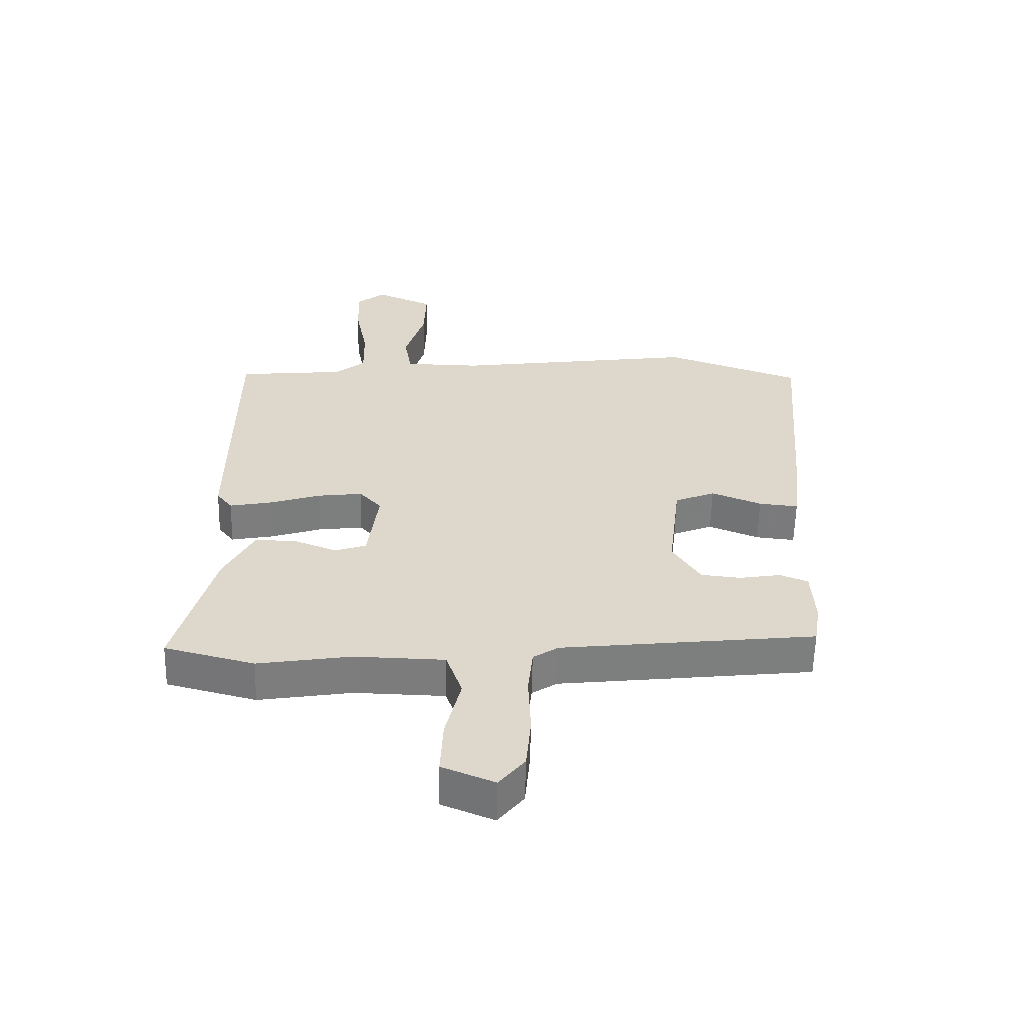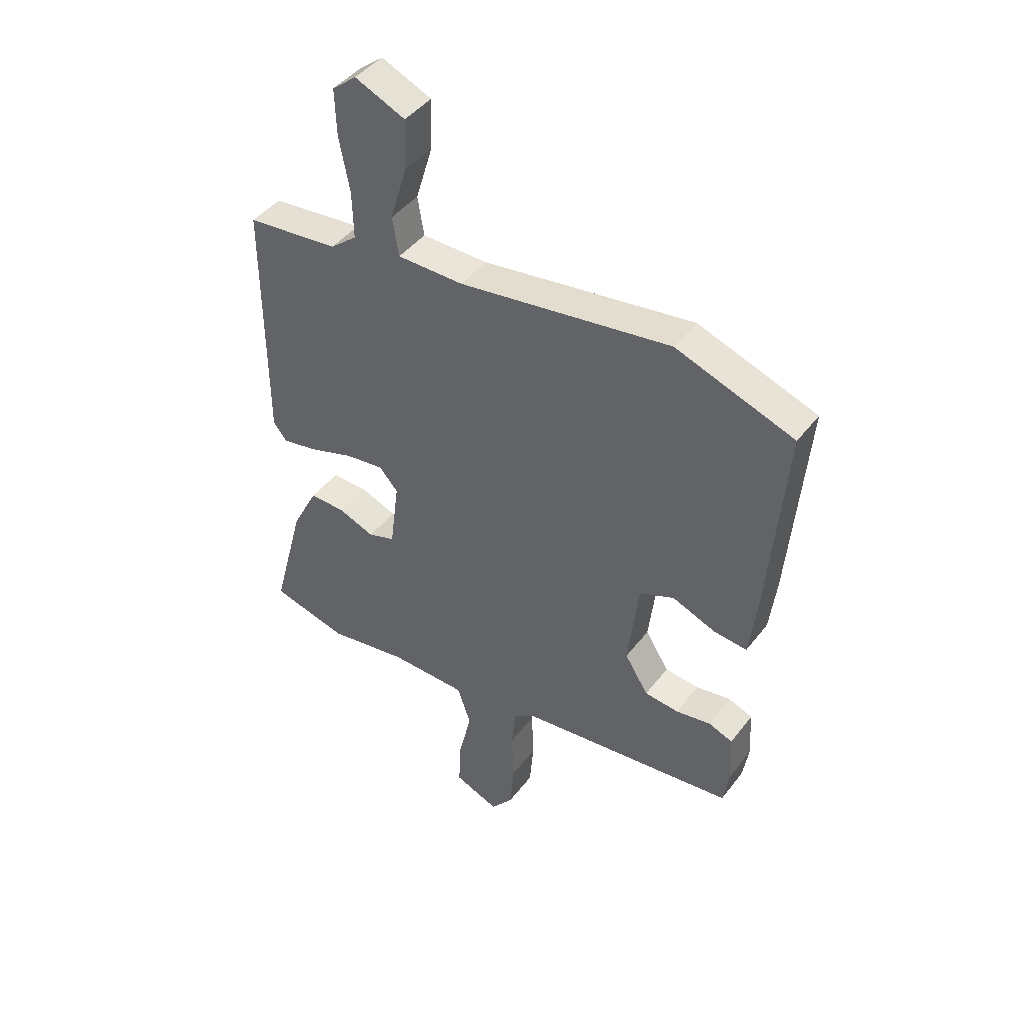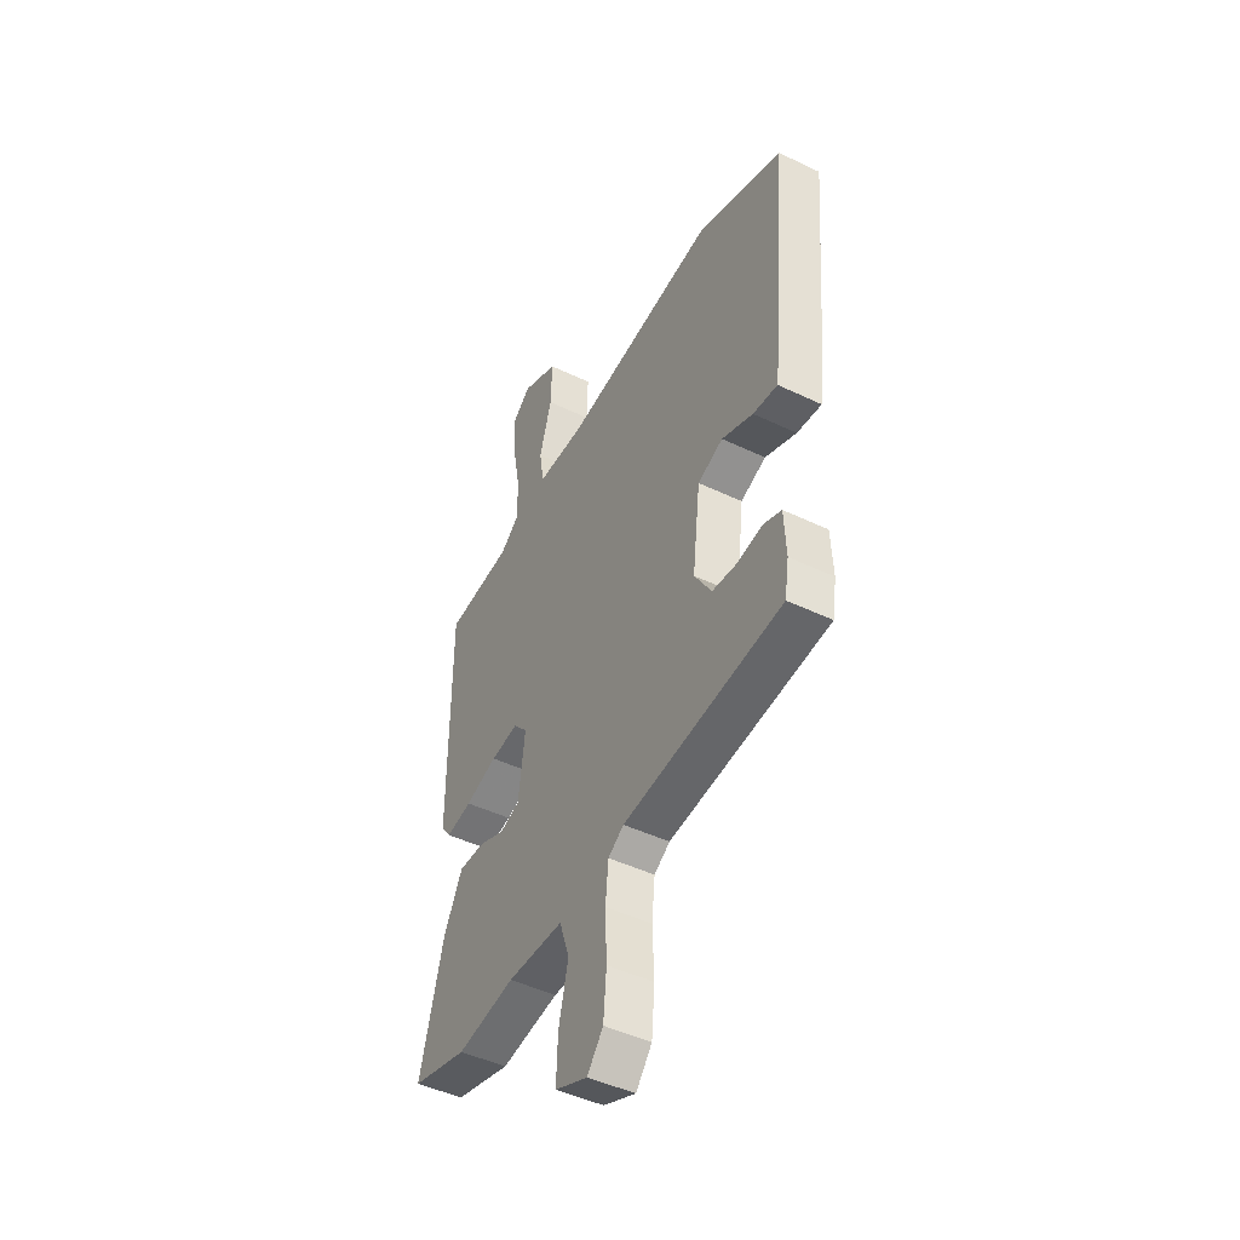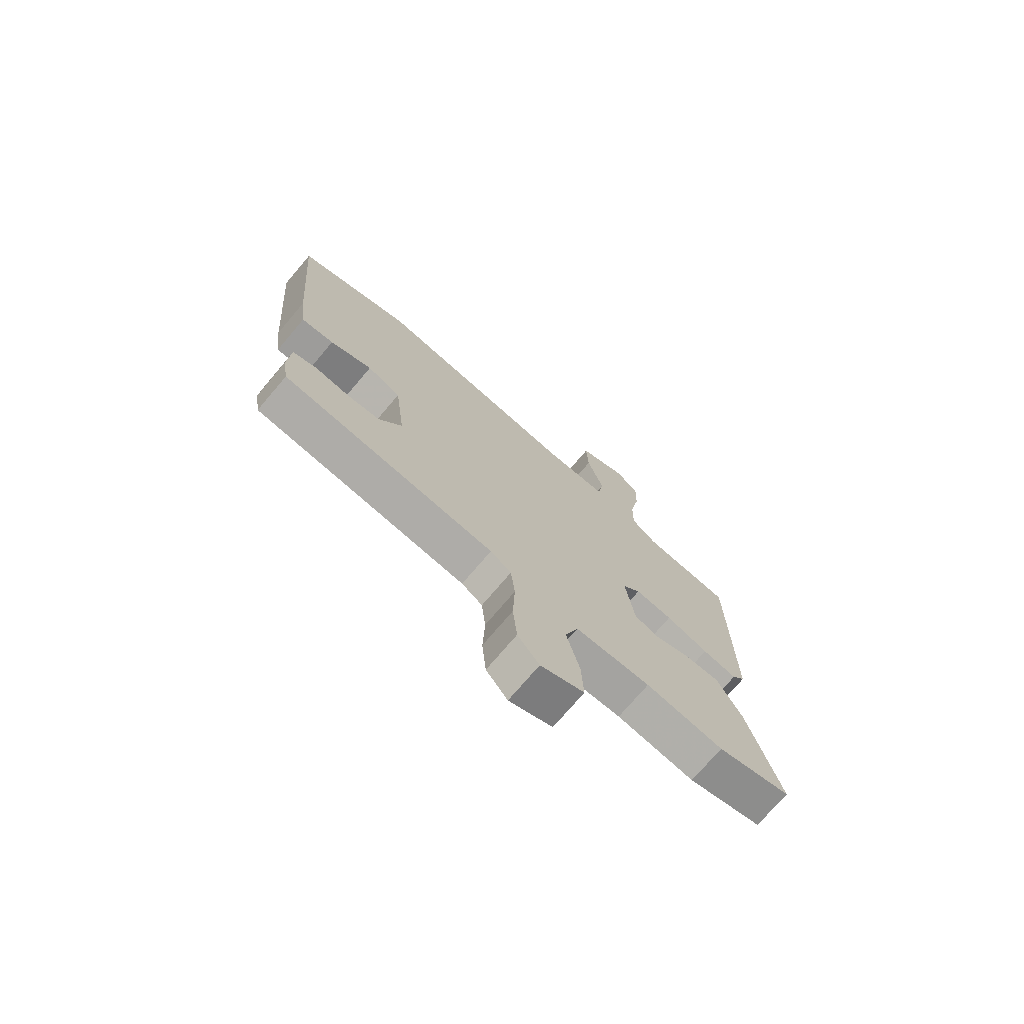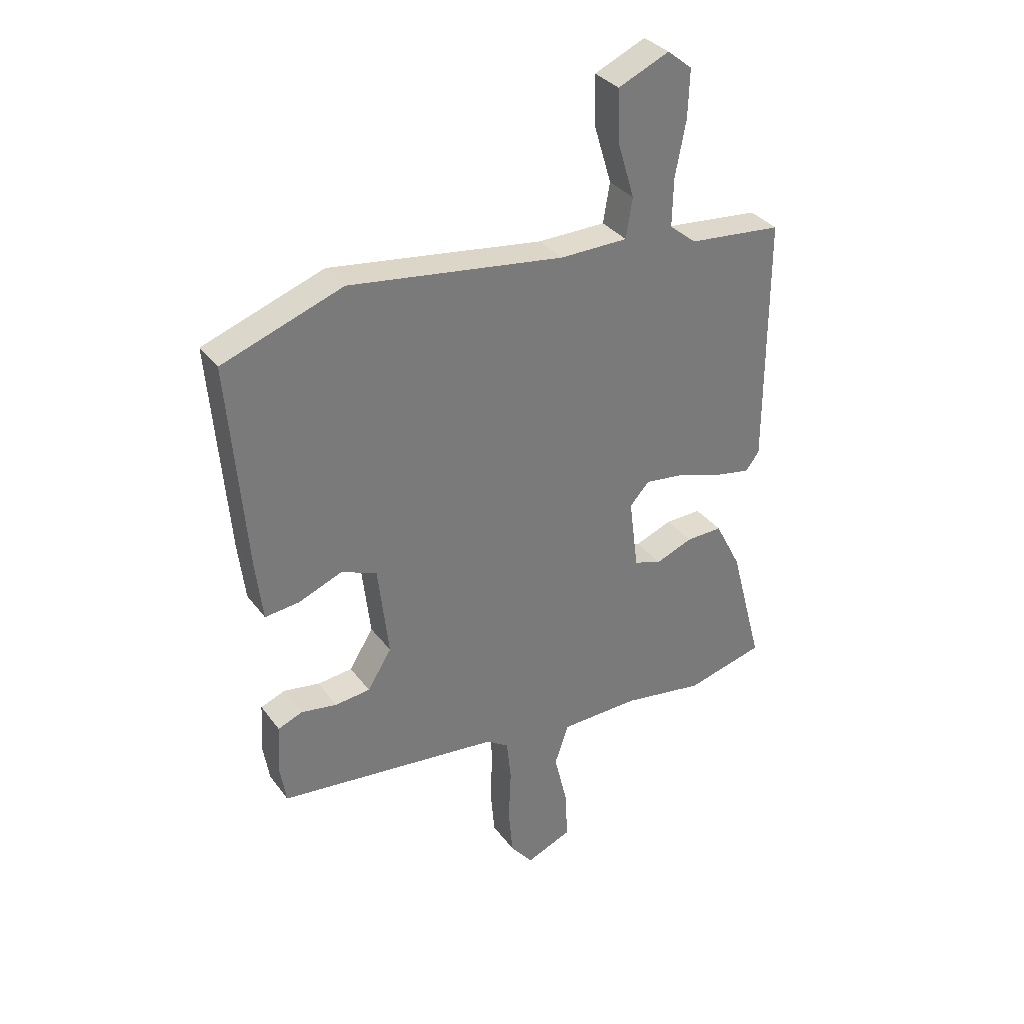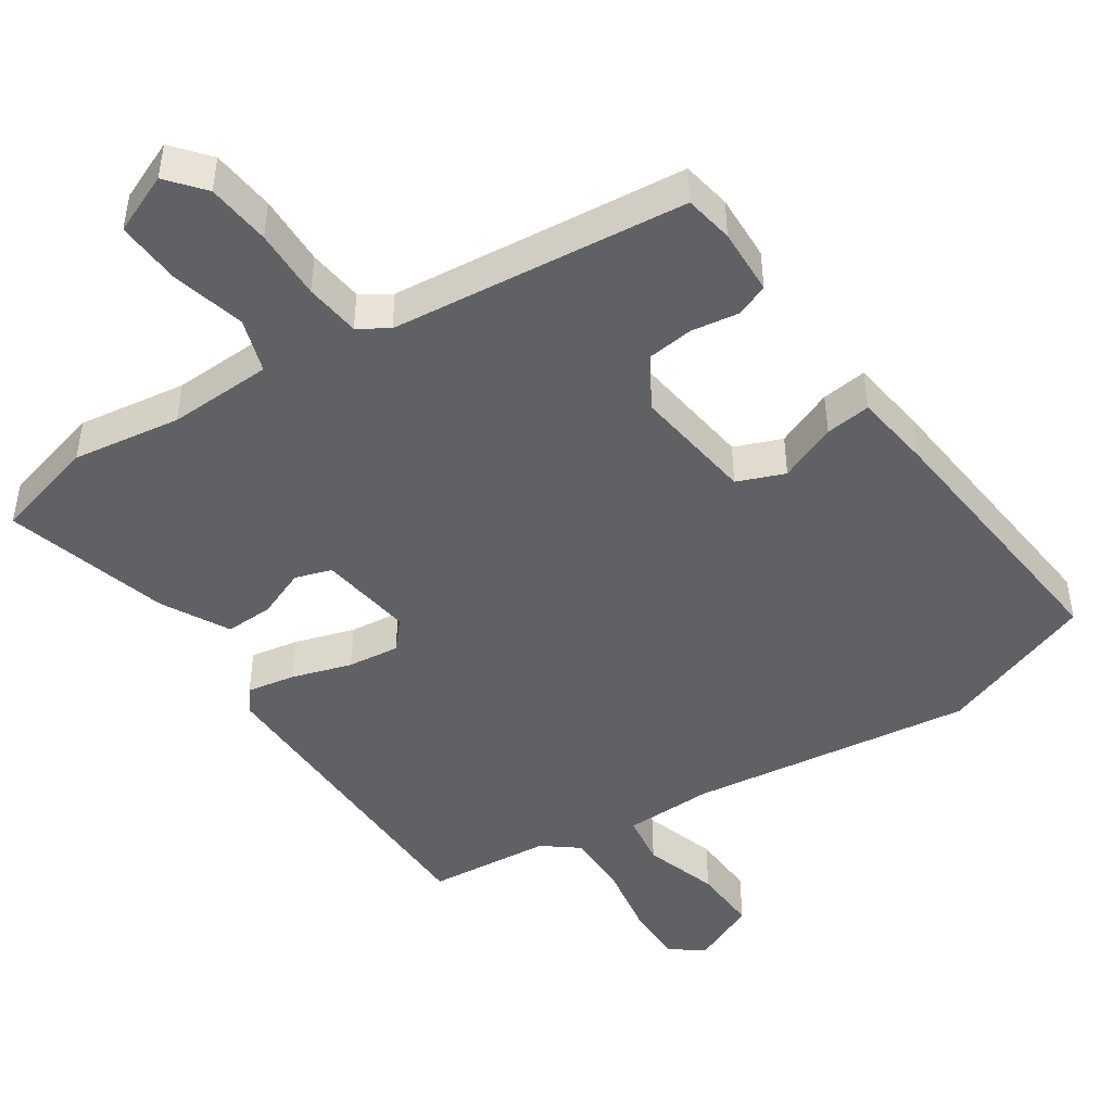
<metadata>
{"format":"obj","ext":"obj","renderer":"f3d","projection":"perspective","resolution":1024,"background":"white","views":[{"elev":-59.0,"azim":178.7,"up":"+Z"},{"elev":43.8,"azim":-145.4,"up":"+Z"},{"elev":-46.1,"azim":-118.8,"up":"+Z"},{"elev":-73.8,"azim":-40.3,"up":"+Z"},{"elev":33.6,"azim":-30.9,"up":"+Z"},{"elev":-46.2,"azim":-145.7,"up":"+Y"}]}
</metadata>
<code>
v 0.532 0.07 0.456
v 0.532 0.07 -0.011
v 0.506 0.07 -0.044
v 0.438 0.07 -0.031
v 0.354 0.07 -0.004
v 0.281 0.07 0.005
v 0.245 0.07 -0.035
v 0.262 0.07 -0.168
v 0.313 0.07 -0.185
v 0.382 0.07 -0.158
v 0.45 0.07 -0.156
v 0.499 0.07 -0.251
v 0.561 0.07 -0.484
v 0.415 0.07 -0.522
v 0.263 0.07 -0.498
v 0.116 0.07 -0.502
v 0.09 0.07 -0.578
v 0.115 0.07 -0.683
v 0.119 0.07 -0.774
v 0.034 0.07 -0.809
v -0.008 0.07 -0.757
v -0.016 0.07 -0.667
v -0.012 0.07 -0.568
v -0.02 0.07 -0.49
v -0.061 0.07 -0.463
v -0.477 0.07 -0.417
v -0.488 0.07 -0.348
v -0.483 0.07 -0.254
v -0.437 0.07 -0.236
v -0.37 0.07 -0.247
v -0.305 0.07 -0.24
v -0.26 0.07 -0.168
v -0.28 0.07 0.004
v -0.346 0.07 0.031
v -0.428 0.07 -0.002
v -0.492 0.07 -0.009
v -0.505 0.07 0.099
v -0.537 0.07 0.487
v -0.313 0.07 0.567
v 0.088 0.07 0.512
v 0.214 0.07 0.514
v 0.226 0.07 0.588
v 0.194 0.07 0.694
v 0.191 0.07 0.789
v 0.286 0.07 0.831
v 0.332 0.07 0.794
v 0.329 0.07 0.706
v 0.309 0.07 0.602
v 0.307 0.07 0.513
v 0.357 0.07 0.473
v 0.532 0 0.456
v 0.532 0 -0.011
v 0.506 0 -0.044
v 0.438 0 -0.031
v 0.354 0 -0.004
v 0.281 0 0.005
v 0.245 0 -0.035
v 0.262 0 -0.168
v 0.313 0 -0.185
v 0.382 0 -0.158
v 0.45 0 -0.156
v 0.499 0 -0.251
v 0.561 0 -0.484
v 0.415 0 -0.522
v 0.263 0 -0.498
v 0.116 0 -0.502
v 0.09 0 -0.578
v 0.115 0 -0.683
v 0.119 0 -0.774
v 0.034 0 -0.809
v -0.008 0 -0.757
v -0.016 0 -0.667
v -0.012 0 -0.568
v -0.02 0 -0.49
v -0.061 0 -0.463
v -0.477 0 -0.417
v -0.488 0 -0.348
v -0.483 0 -0.254
v -0.437 0 -0.236
v -0.37 0 -0.247
v -0.305 0 -0.24
v -0.26 0 -0.168
v -0.28 0 0.004
v -0.346 0 0.031
v -0.428 0 -0.002
v -0.492 0 -0.009
v -0.505 0 0.099
v -0.537 0 0.487
v -0.313 0 0.567
v 0.088 0 0.512
v 0.214 0 0.514
v 0.226 0 0.588
v 0.194 0 0.694
v 0.191 0 0.789
v 0.286 0 0.831
v 0.332 0 0.794
v 0.329 0 0.706
v 0.309 0 0.602
v 0.307 0 0.513
v 0.357 0 0.473
f 46 47 48
f 45 46 48
f 44 45 48
f 43 44 48
f 42 43 48
f 41 42 48 49
f 40 41 49 50
f 39 40 50
f 38 39 50
f 37 38 50
f 36 37 50
f 35 36 50
f 34 35 50
f 28 29 30
f 27 28 30
f 26 27 30
f 25 26 30
f 24 25 30 31
f 21 22 23
f 20 21 23
f 19 20 23
f 18 19 23
f 17 18 23
f 16 17 23 24
f 24 31 32
f 16 24 32
f 15 16 32
f 13 14 15
f 12 13 15
f 11 12 15
f 10 11 15
f 9 10 15
f 3 4 5
f 2 3 5
f 1 2 5
f 50 1 5
f 50 5 6
f 50 6 7
f 34 50 7
f 33 34 7
f 15 32 33
f 9 15 33
f 8 9 33
f 7 8 33
f 98 97 96
f 98 96 95
f 98 95 94
f 98 94 93
f 98 93 92
f 99 98 92 91
f 100 99 91 90
f 100 90 89
f 100 89 88
f 100 88 87
f 100 87 86
f 100 86 85
f 100 85 84
f 80 79 78
f 80 78 77
f 80 77 76
f 80 76 75
f 81 80 75 74
f 73 72 71
f 73 71 70
f 73 70 69
f 73 69 68
f 73 68 67
f 74 73 67 66
f 82 81 74
f 82 74 66
f 82 66 65
f 65 64 63
f 65 63 62
f 65 62 61
f 65 61 60
f 65 60 59
f 55 54 53
f 55 53 52
f 55 52 51
f 55 51 100
f 56 55 100
f 57 56 100
f 57 100 84
f 57 84 83
f 83 82 65
f 83 65 59
f 83 59 58
f 83 58 57
f 1 51 52 2
f 2 52 53 3
f 3 53 54 4
f 4 54 55 5
f 5 55 56 6
f 6 56 57 7
f 7 57 58 8
f 8 58 59 9
f 9 59 60 10
f 10 60 61 11
f 11 61 62 12
f 12 62 63 13
f 13 63 64 14
f 14 64 65 15
f 15 65 66 16
f 16 66 67 17
f 17 67 68 18
f 18 68 69 19
f 19 69 70 20
f 20 70 71 21
f 21 71 72 22
f 22 72 73 23
f 23 73 74 24
f 24 74 75 25
f 25 75 76 26
f 26 76 77 27
f 27 77 78 28
f 28 78 79 29
f 29 79 80 30
f 30 80 81 31
f 31 81 82 32
f 32 82 83 33
f 33 83 84 34
f 34 84 85 35
f 35 85 86 36
f 36 86 87 37
f 37 87 88 38
f 38 88 89 39
f 39 89 90 40
f 40 90 91 41
f 41 91 92 42
f 42 92 93 43
f 43 93 94 44
f 44 94 95 45
f 45 95 96 46
f 46 96 97 47
f 47 97 98 48
f 48 98 99 49
f 49 99 100 50
f 50 100 51 1

</code>
